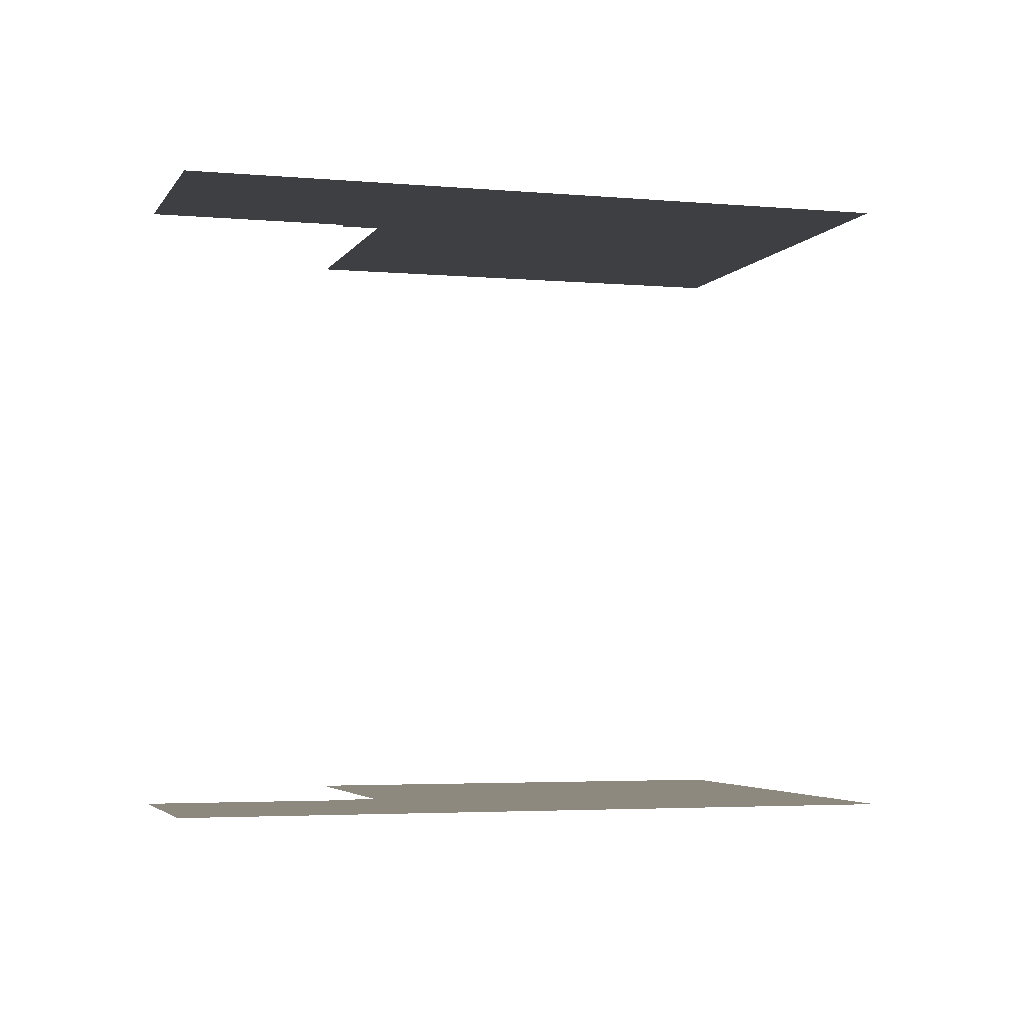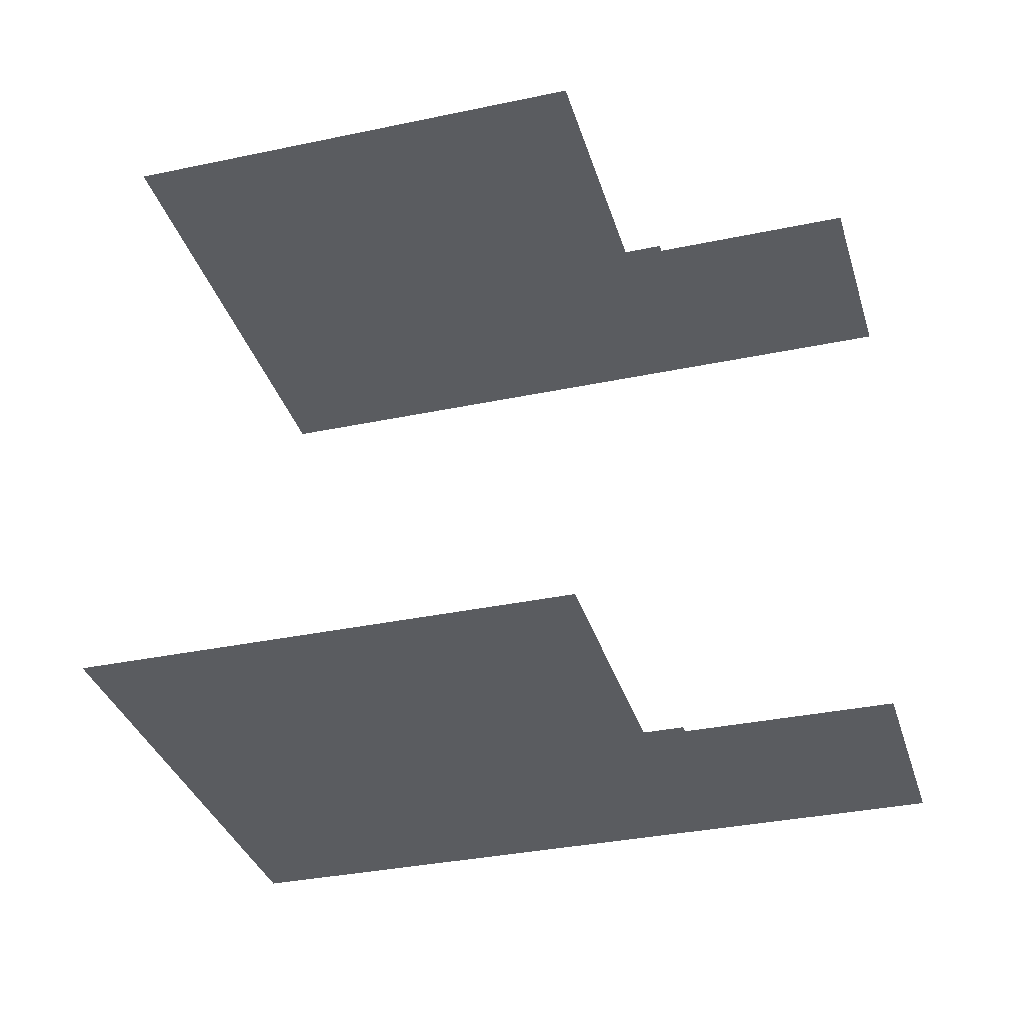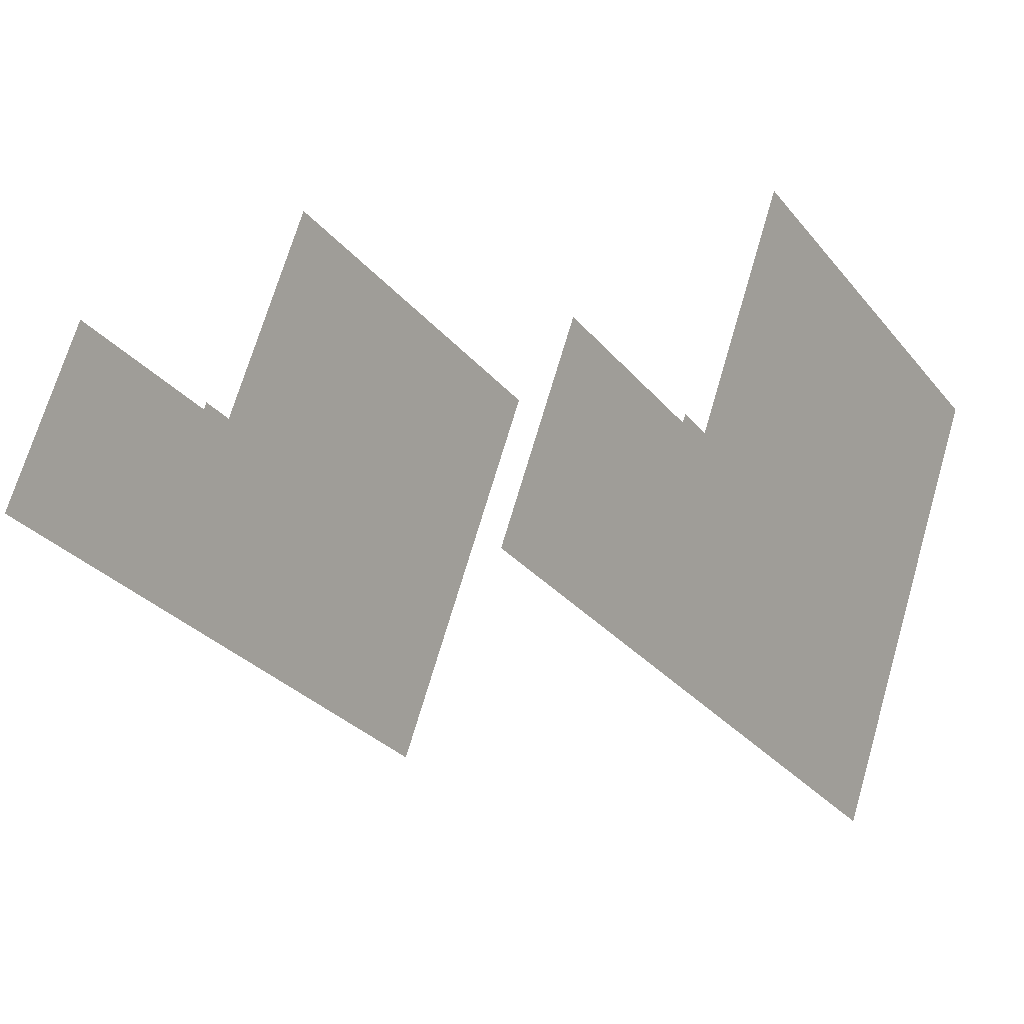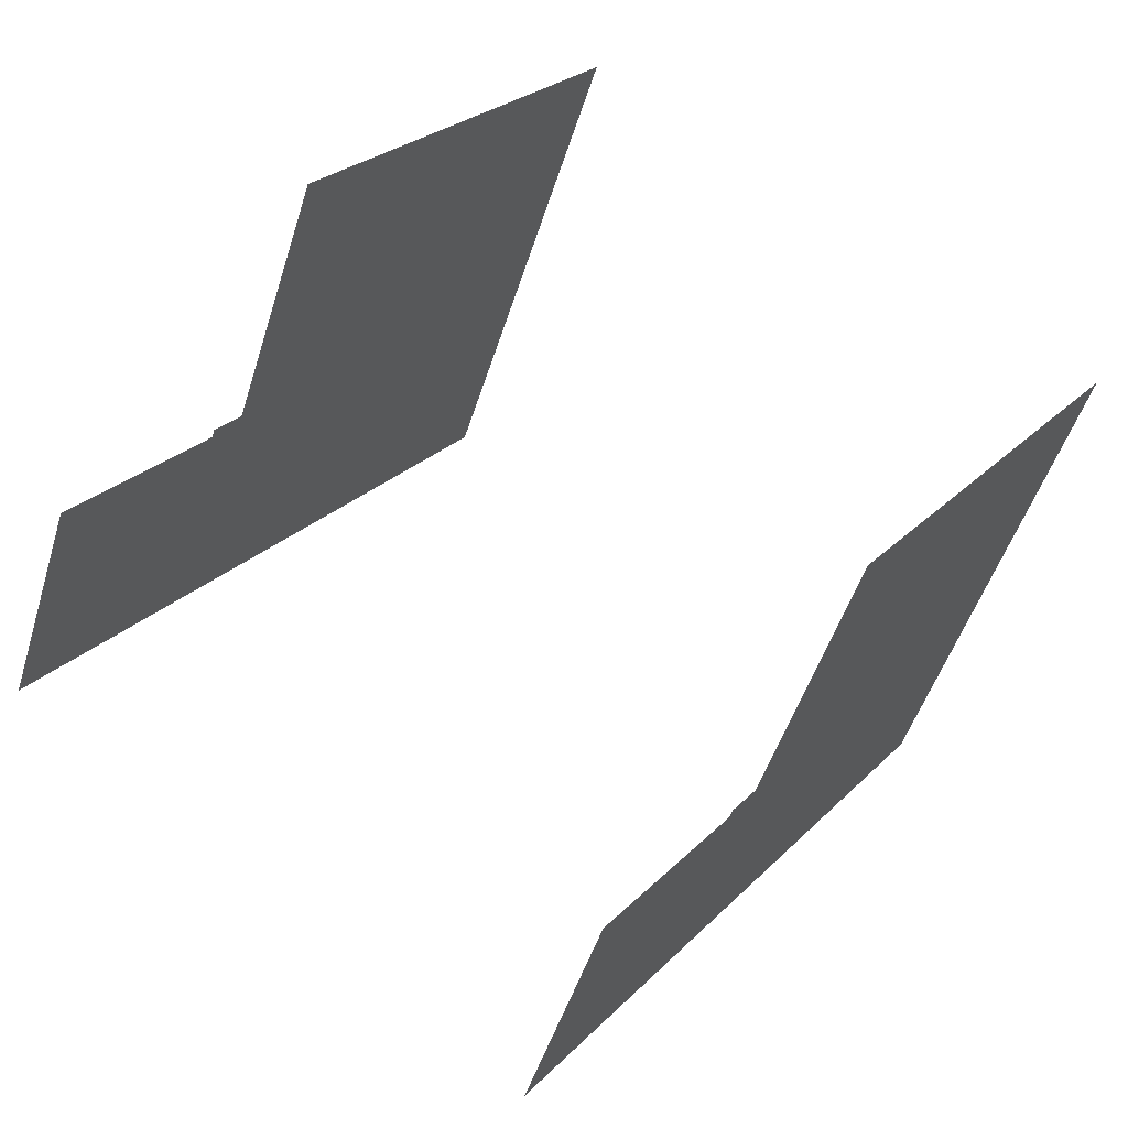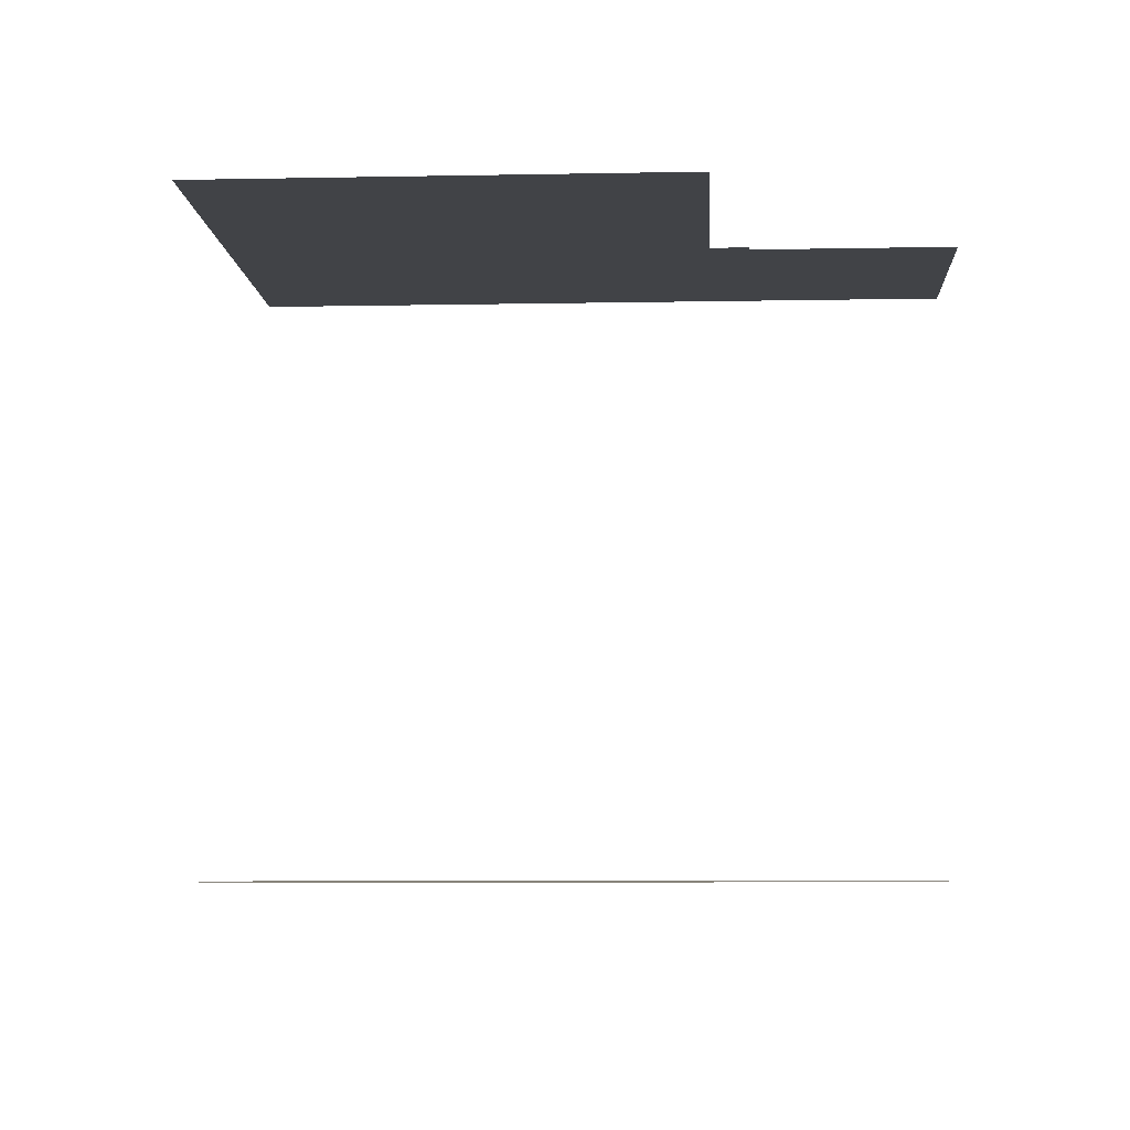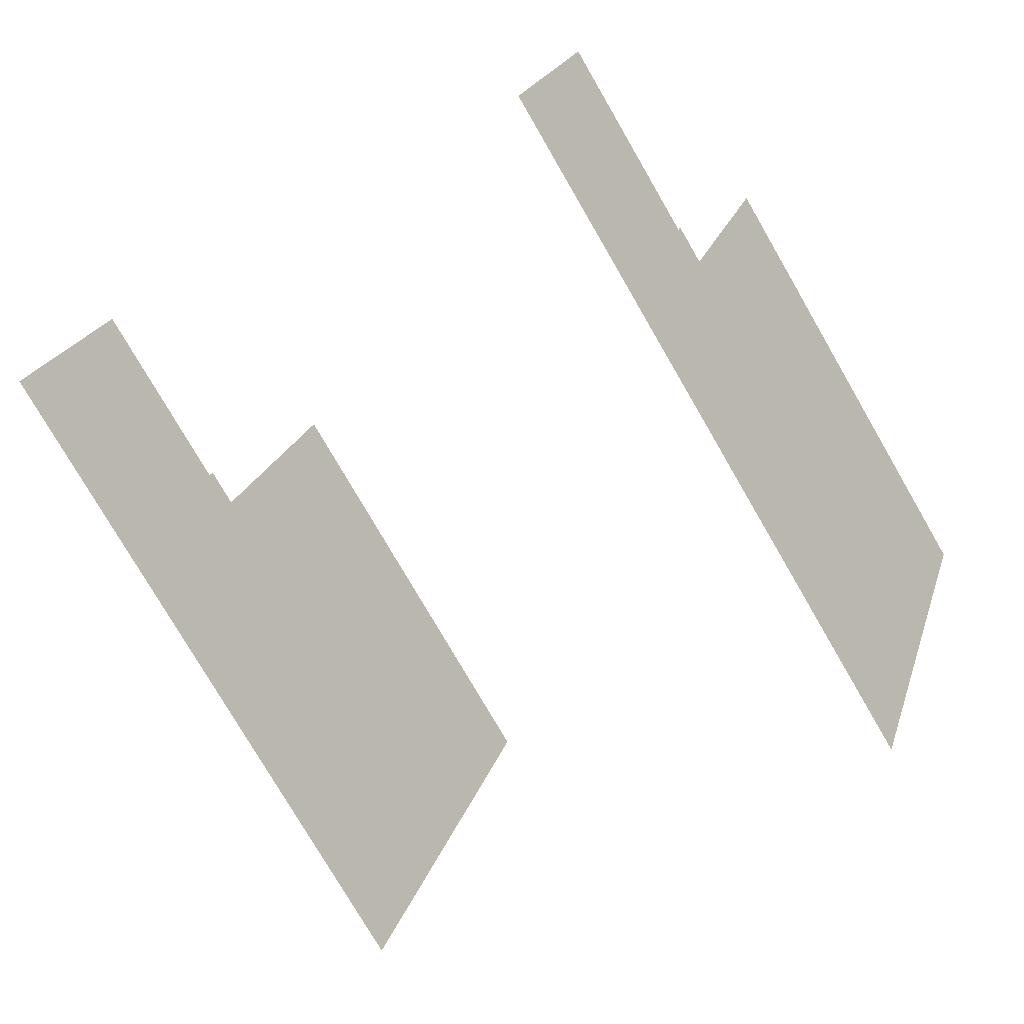
<metadata>
{"format":"obj","ext":"obj","renderer":"f3d","projection":"perspective","resolution":1024,"background":"white","views":[{"elev":-3.8,"azim":-45.1,"up":"+Z"},{"elev":-34.1,"azim":167.5,"up":"+Z"},{"elev":4.5,"azim":-53.6,"up":"+Y"},{"elev":61.3,"azim":-50.9,"up":"+Y"},{"elev":-7.1,"azim":154.7,"up":"+Z"},{"elev":-43.7,"azim":-55.2,"up":"+Y"}]}
</metadata>
<code>
o geometryt000010000010000110010110000110000110100000100000st2
v 310.9 -131.8 335.8
v 276 -143.6 335.8
v 288.8 -119.9 335.8
v 315.7 -133.2 335.8
v 311.4 -130.9 335.8
v 317 -130.8 335.8
v 353.6 -185.7 335.8
v 322.9 -119.9 335.8
v 382.7 -132.3 335.8
v 326.6 -113.1 335.8
v 331.3 -104.4 335.8
v 315.7 -133.2 411.7
v 276 -143.6 411.7
v 353.6 -185.7 411.7
v 310.9 -131.8 411.7
v 288.8 -119.9 411.7
v 382.7 -132.3 411.7
v 317 -130.8 411.7
v 331.3 -104.4 411.7
v 326.6 -113.1 411.7
v 322.9 -119.9 411.7
v 311.4 -130.9 411.7
f 1 2 3
f 4 1 5
f 2 1 4
f 6 7 4
f 7 2 4
f 8 9 6
f 9 7 6
f 10 9 8
f 11 9 10
f 12 13 14
f 15 13 12
f 16 13 15
f 17 18 14
f 18 12 14
f 19 20 17
f 17 20 21
f 17 21 18
f 22 15 12

</code>
